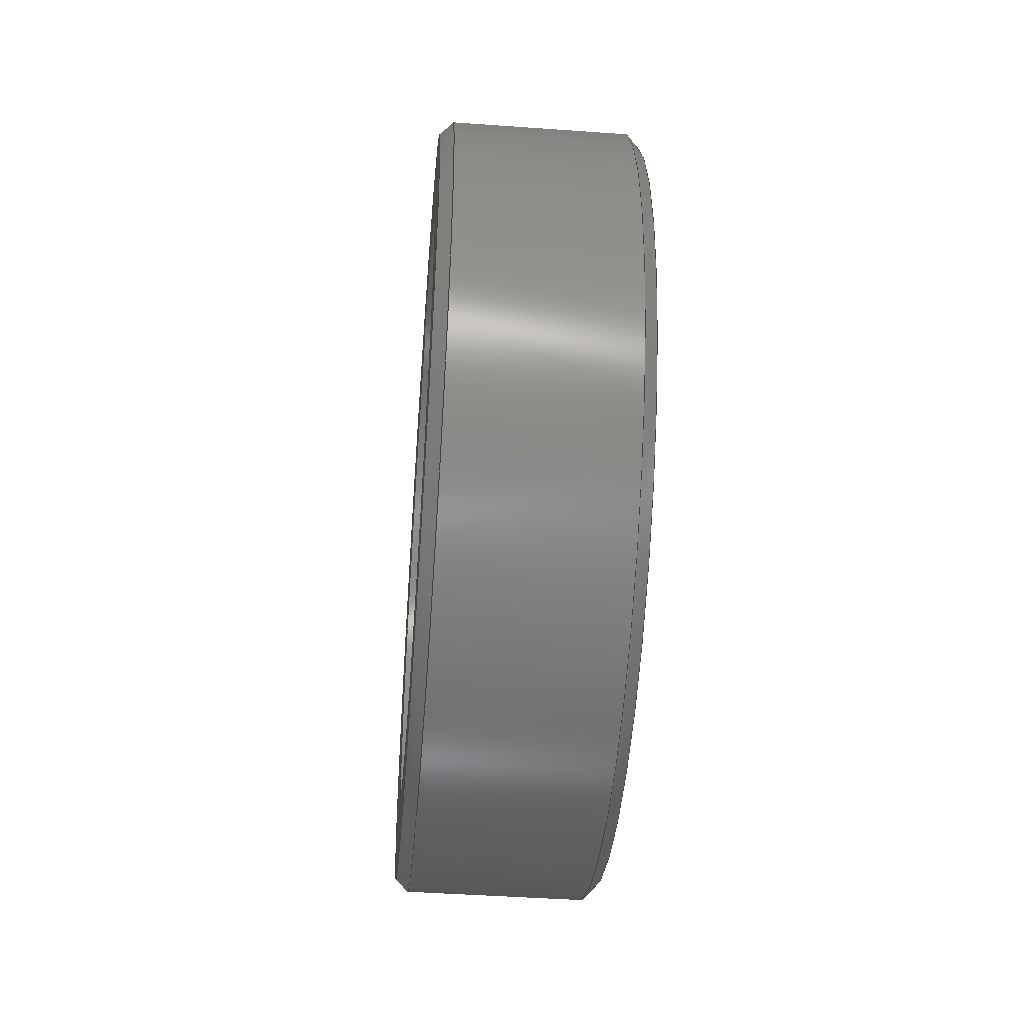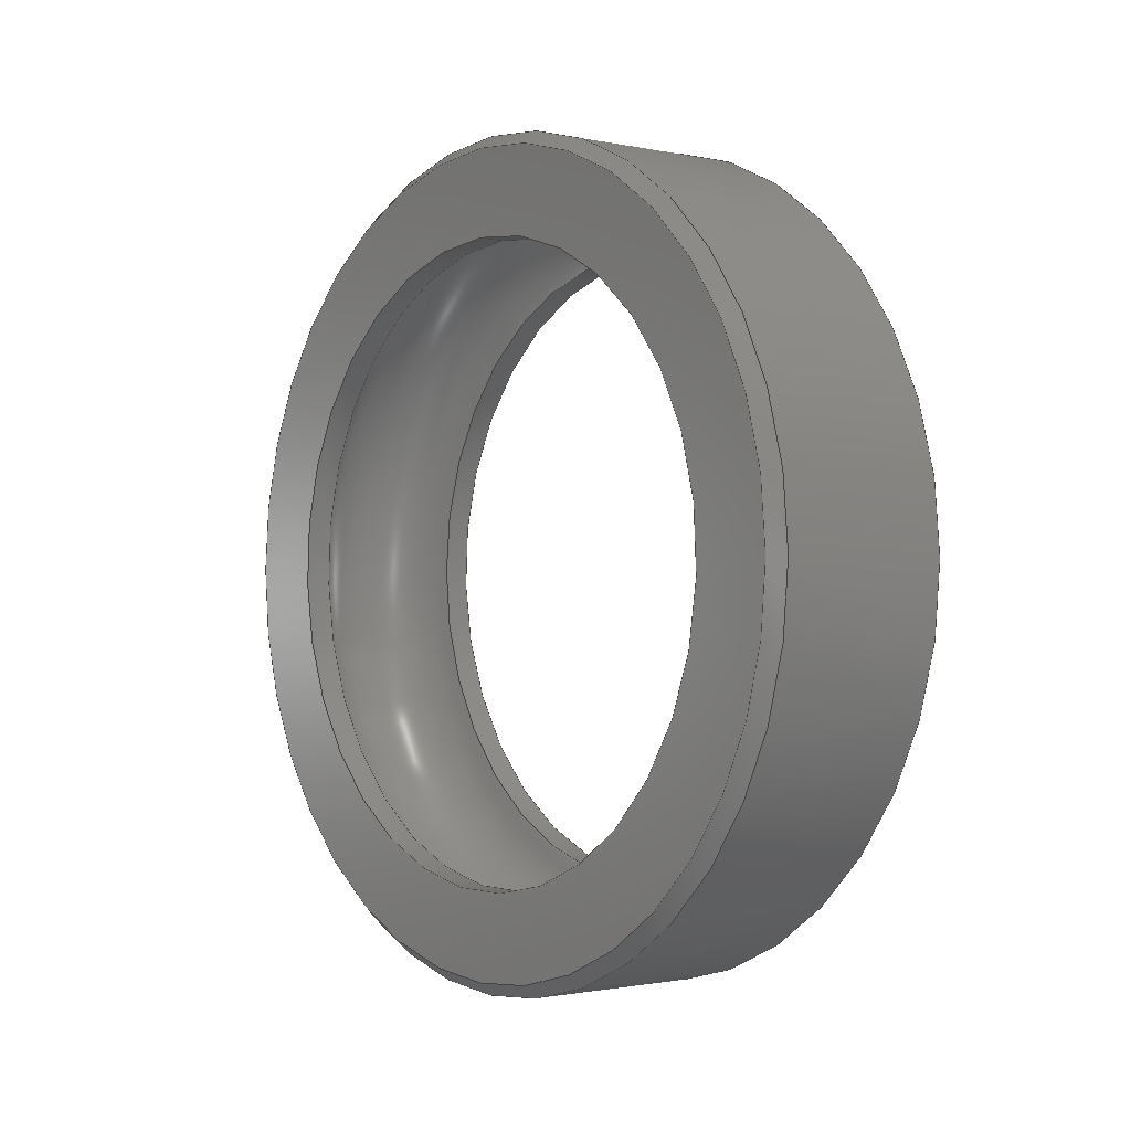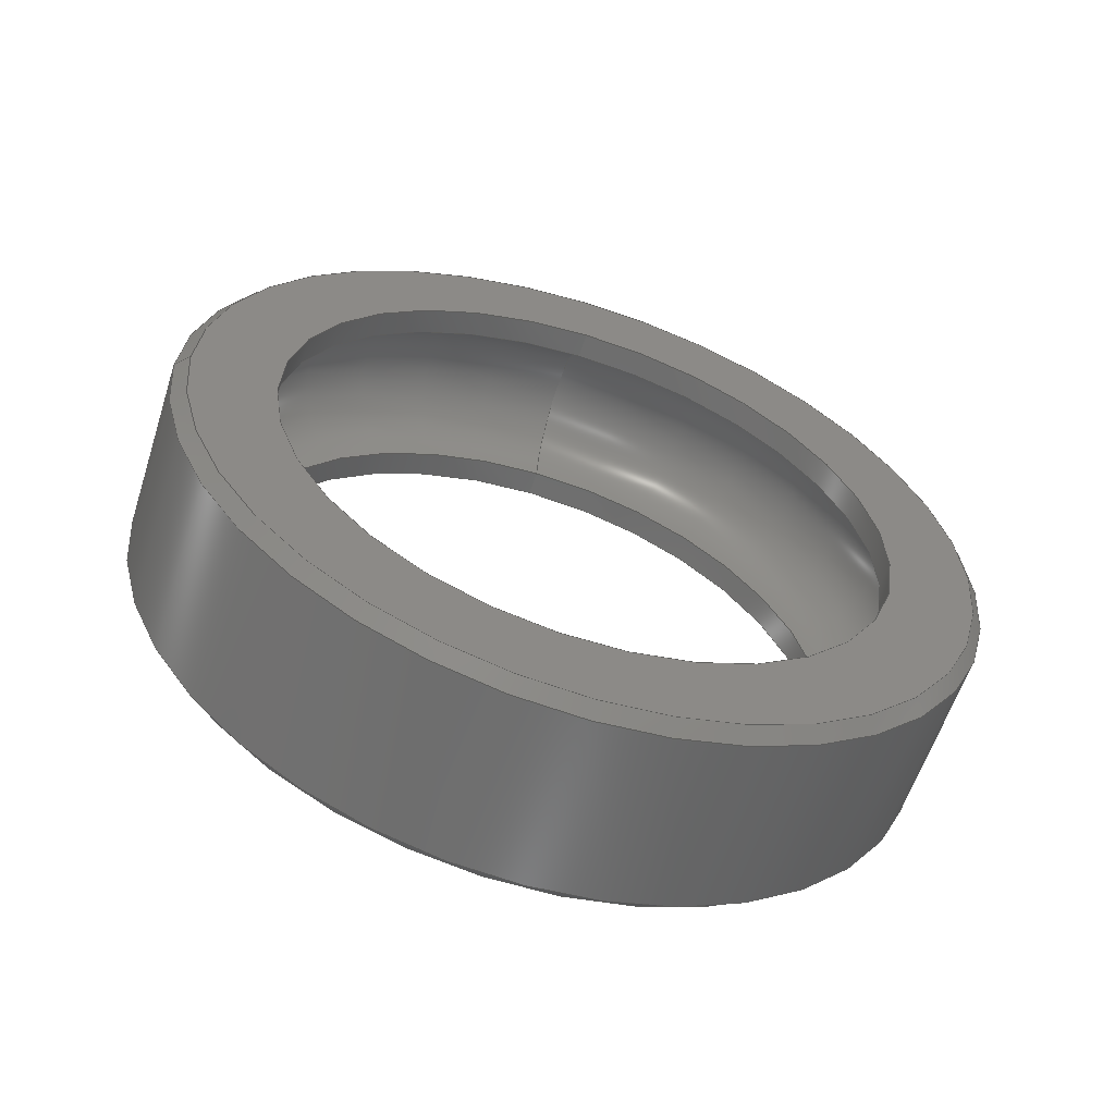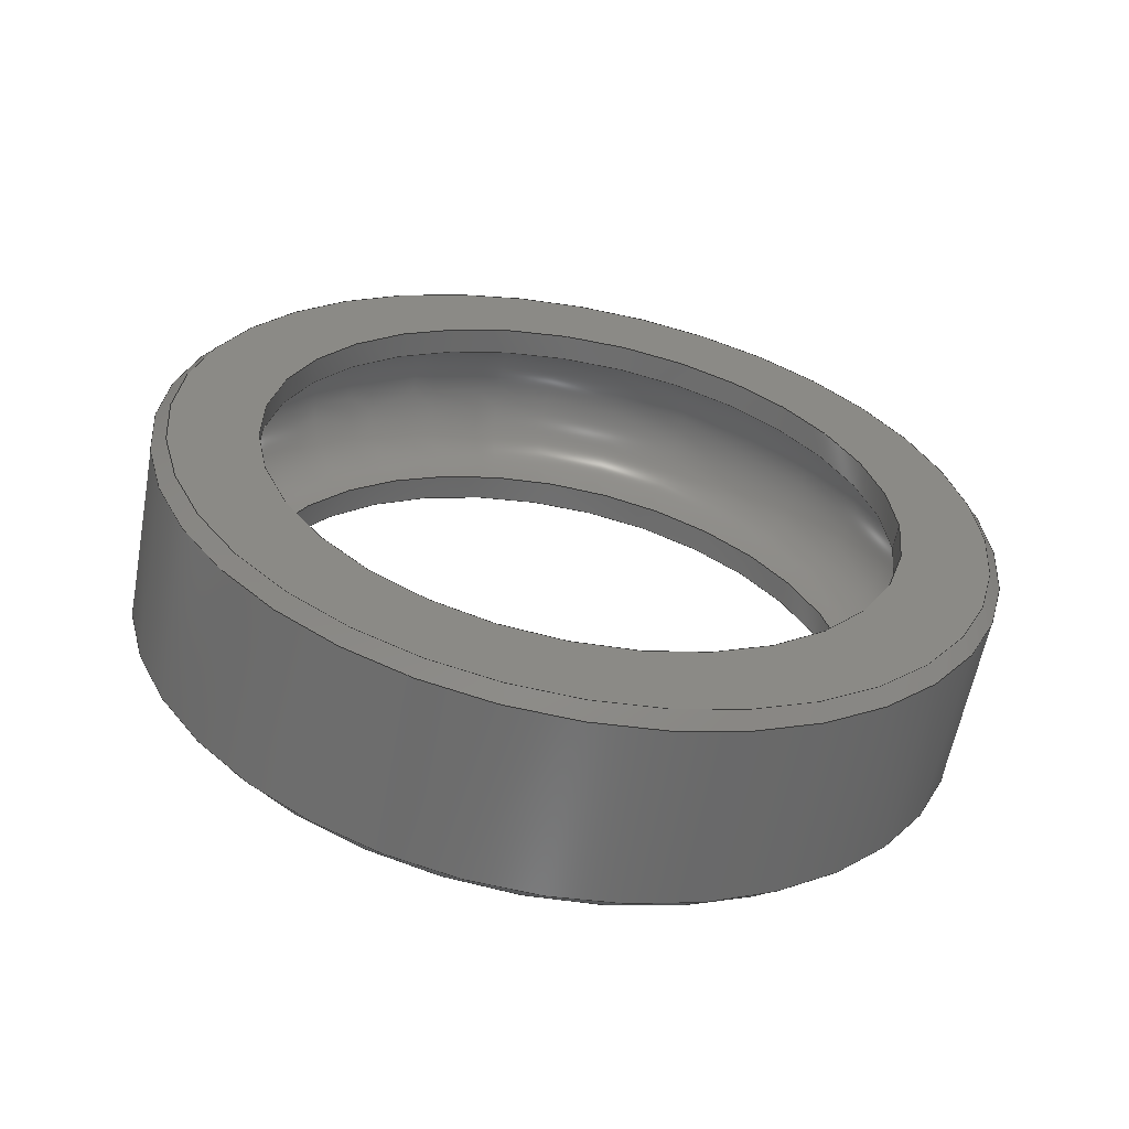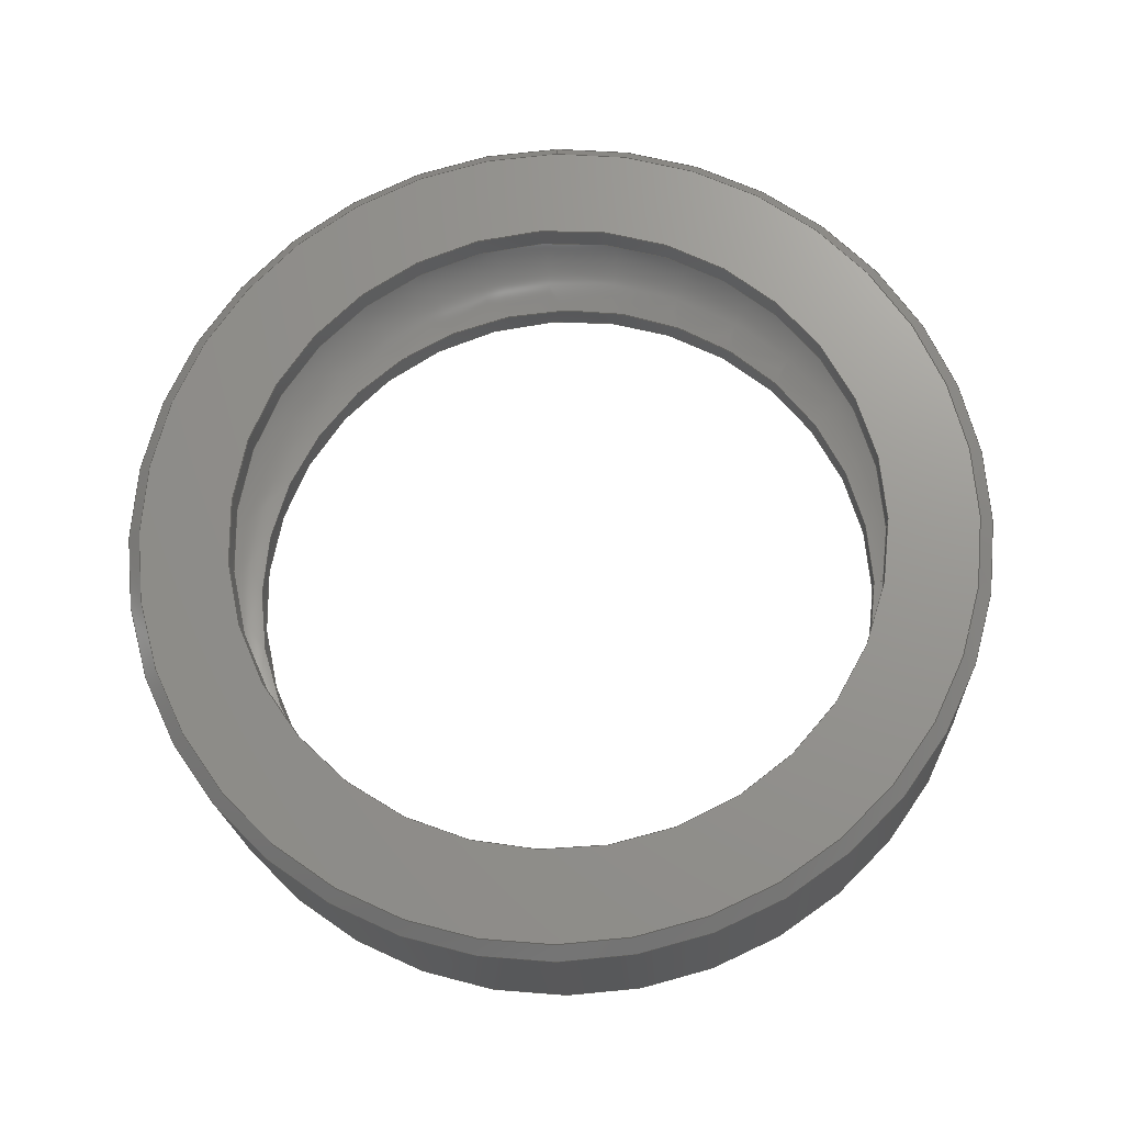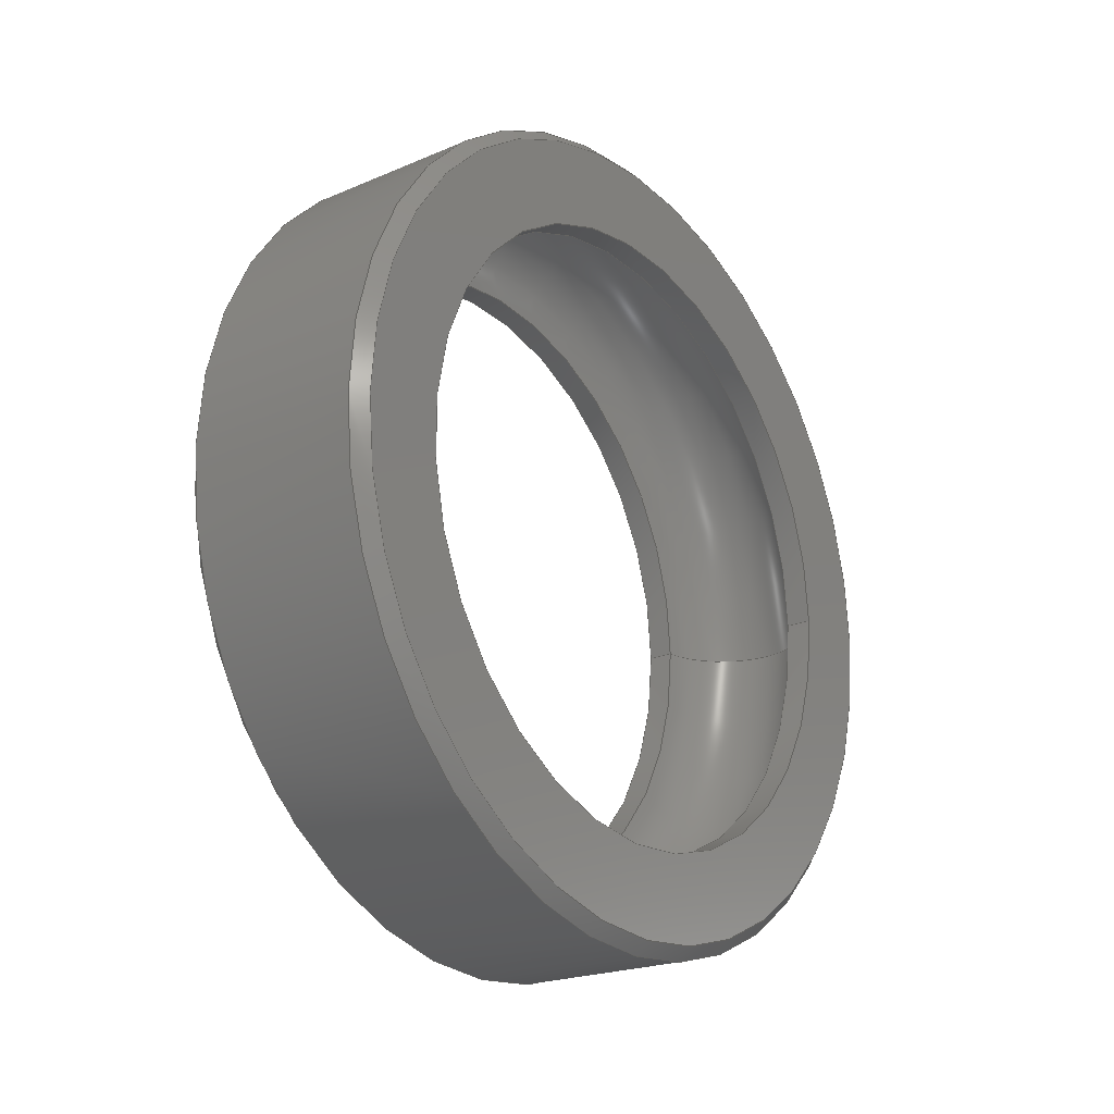
<metadata>
{"format":"step","ext":"step","renderer":"f3d","projection":"perspective","resolution":1024,"background":"white","views":[{"elev":-45.6,"azim":175.3,"up":"+Z"},{"elev":-1.2,"azim":142.0,"up":"+Y"},{"elev":-59.6,"azim":72.1,"up":"+Y"},{"elev":-60.2,"azim":79.4,"up":"+Z"},{"elev":-19.9,"azim":93.1,"up":"+Z"},{"elev":-21.5,"azim":37.0,"up":"+Z"}]}
</metadata>
<code>
ISO-10303-21;
DATA;
#1=PROPERTY_DEFINITION_REPRESENTATION(#5,#3);
#2=PROPERTY_DEFINITION_REPRESENTATION(#6,#4);
#3=REPRESENTATION('',(#7),#188);
#4=REPRESENTATION('',(#8),#188);
#5=PROPERTY_DEFINITION('pmi validation property','',#193);
#6=PROPERTY_DEFINITION('pmi validation property','',#193);
#7=VALUE_REPRESENTATION_ITEM('number of annotations',COUNT_MEASURE(0));
#8=VALUE_REPRESENTATION_ITEM('number of views',COUNT_MEASURE(0));
#9=SHAPE_REPRESENTATION_RELATIONSHIP('','',#110,#10);
#10=ADVANCED_BREP_SHAPE_REPRESENTATION('',(#108),#188);
#11=CONICAL_SURFACE('',#126,0.0127,0.7854);
#12=CONICAL_SURFACE('',#127,0.0123,0.7854);
#13=TOROIDAL_SURFACE('',#125,0.009525,0.002381);
#14=PLANE('',#115);
#15=PLANE('',#120);
#16=ORIENTED_EDGE('',*,*,#32,.T.);
#17=ORIENTED_EDGE('',*,*,#33,.T.);
#18=ORIENTED_EDGE('',*,*,#34,.T.);
#19=ORIENTED_EDGE('',*,*,#33,.F.);
#20=ORIENTED_EDGE('',*,*,#35,.T.);
#21=ORIENTED_EDGE('',*,*,#36,.T.);
#22=ORIENTED_EDGE('',*,*,#37,.T.);
#23=ORIENTED_EDGE('',*,*,#38,.F.);
#24=ORIENTED_EDGE('',*,*,#39,.T.);
#25=ORIENTED_EDGE('',*,*,#38,.T.);
#26=ORIENTED_EDGE('',*,*,#39,.F.);
#27=ORIENTED_EDGE('',*,*,#32,.F.);
#28=ORIENTED_EDGE('',*,*,#37,.F.);
#29=ORIENTED_EDGE('',*,*,#35,.F.);
#30=ORIENTED_EDGE('',*,*,#36,.F.);
#31=ORIENTED_EDGE('',*,*,#34,.F.);
#32=EDGE_CURVE('',#40,#40,#48,.T.);
#33=EDGE_CURVE('',#41,#41,#49,.T.);
#34=EDGE_CURVE('',#42,#42,#50,.T.);
#35=EDGE_CURVE('',#43,#43,#51,.T.);
#36=EDGE_CURVE('',#44,#44,#52,.F.);
#37=EDGE_CURVE('',#45,#45,#53,.F.);
#38=EDGE_CURVE('',#46,#46,#54,.F.);
#39=EDGE_CURVE('',#47,#47,#55,.T.);
#40=VERTEX_POINT('',#165);
#41=VERTEX_POINT('',#167);
#42=VERTEX_POINT('',#170);
#43=VERTEX_POINT('',#173);
#44=VERTEX_POINT('',#175);
#45=VERTEX_POINT('',#178);
#46=VERTEX_POINT('',#180);
#47=VERTEX_POINT('',#183);
#48=CIRCLE('',#113,0.009652);
#49=CIRCLE('',#114,0.009652);
#50=CIRCLE('',#116,0.0123);
#51=CIRCLE('',#118,0.0127);
#52=CIRCLE('',#119,0.0127);
#53=CIRCLE('',#121,0.0123);
#54=CIRCLE('',#122,0.009652);
#55=CIRCLE('',#124,0.009652);
#56=EDGE_LOOP('',(#16));
#57=EDGE_LOOP('',(#17));
#58=EDGE_LOOP('',(#18));
#59=EDGE_LOOP('',(#19));
#60=EDGE_LOOP('',(#20));
#61=EDGE_LOOP('',(#21));
#62=EDGE_LOOP('',(#22));
#63=EDGE_LOOP('',(#23));
#64=EDGE_LOOP('',(#24));
#65=EDGE_LOOP('',(#25));
#66=EDGE_LOOP('',(#26));
#67=EDGE_LOOP('',(#27));
#68=EDGE_LOOP('',(#28));
#69=EDGE_LOOP('',(#29));
#70=EDGE_LOOP('',(#30));
#71=EDGE_LOOP('',(#31));
#72=FACE_BOUND('',#56,.T.);
#73=FACE_BOUND('',#57,.T.);
#74=FACE_BOUND('',#58,.T.);
#75=FACE_BOUND('',#59,.T.);
#76=FACE_BOUND('',#60,.T.);
#77=FACE_BOUND('',#61,.T.);
#78=FACE_BOUND('',#62,.T.);
#79=FACE_BOUND('',#63,.T.);
#80=FACE_BOUND('',#64,.T.);
#81=FACE_BOUND('',#65,.T.);
#82=FACE_BOUND('',#66,.T.);
#83=FACE_BOUND('',#67,.T.);
#84=FACE_BOUND('',#68,.T.);
#85=FACE_BOUND('',#69,.T.);
#86=FACE_BOUND('',#70,.T.);
#87=FACE_BOUND('',#71,.T.);
#88=CYLINDRICAL_SURFACE('',#112,0.009652);
#89=CYLINDRICAL_SURFACE('',#117,0.0127);
#90=CYLINDRICAL_SURFACE('',#123,0.009652);
#91=ADVANCED_FACE('',(#72,#73),#88,.F.);
#92=ADVANCED_FACE('',(#74,#75),#14,.T.);
#93=ADVANCED_FACE('',(#76,#77),#89,.T.);
#94=ADVANCED_FACE('',(#78,#79),#15,.F.);
#95=ADVANCED_FACE('',(#80,#81),#90,.F.);
#96=ADVANCED_FACE('',(#82,#83),#13,.F.);
#97=ADVANCED_FACE('',(#84,#85),#11,.T.);
#98=ADVANCED_FACE('',(#86,#87),#12,.T.);
#99=CLOSED_SHELL('',(#91,#92,#93,#94,#95,#96,#97,#98));
#100=STYLED_ITEM('',(#101),#108);
#101=PRESENTATION_STYLE_ASSIGNMENT((#102));
#102=SURFACE_STYLE_USAGE(.BOTH.,#103);
#103=SURFACE_SIDE_STYLE('',(#104));
#104=SURFACE_STYLE_FILL_AREA(#105);
#105=FILL_AREA_STYLE('',(#106));
#106=FILL_AREA_STYLE_COLOUR('',#107);
#107=COLOUR_RGB('',0.7137,0.7608,0.8);
#108=MANIFOLD_SOLID_BREP('Part 133',#99);
#109=SHAPE_DEFINITION_REPRESENTATION(#193,#110);
#110=SHAPE_REPRESENTATION('Part 133',(#111),#188);
#111=AXIS2_PLACEMENT_3D('',#162,#128,#129);
#112=AXIS2_PLACEMENT_3D('',#163,#130,#131);
#113=AXIS2_PLACEMENT_3D('',#164,#132,#133);
#114=AXIS2_PLACEMENT_3D('',#166,#134,#135);
#115=AXIS2_PLACEMENT_3D('',#168,#136,#137);
#116=AXIS2_PLACEMENT_3D('',#169,#138,#139);
#117=AXIS2_PLACEMENT_3D('',#171,#140,#141);
#118=AXIS2_PLACEMENT_3D('',#172,#142,#143);
#119=AXIS2_PLACEMENT_3D('',#174,#144,#145);
#120=AXIS2_PLACEMENT_3D('',#176,#146,#147);
#121=AXIS2_PLACEMENT_3D('',#177,#148,#149);
#122=AXIS2_PLACEMENT_3D('',#179,#150,#151);
#123=AXIS2_PLACEMENT_3D('',#181,#152,#153);
#124=AXIS2_PLACEMENT_3D('',#182,#154,#155);
#125=AXIS2_PLACEMENT_3D('',#184,#156,#157);
#126=AXIS2_PLACEMENT_3D('',#185,#158,#159);
#127=AXIS2_PLACEMENT_3D('',#186,#160,#161);
#128=DIRECTION('',(0,0,1));
#129=DIRECTION('',(1,0,0));
#130=DIRECTION('',(-1,-2.262e-51,1.541e-33));
#131=DIRECTION('',(0,1,-2.04e-34));
#132=DIRECTION('',(1,2.262e-51,-1.541e-33));
#133=DIRECTION('',(0,-1,2.04e-34));
#134=DIRECTION('',(-1,-2.262e-51,1.541e-33));
#135=DIRECTION('',(0,1,-2.04e-34));
#136=DIRECTION('',(-1,-2.262e-51,1.541e-33));
#137=DIRECTION('',(2.262e-51,1,-4.276e-50));
#138=DIRECTION('',(-1,-2.262e-51,1.541e-33));
#139=DIRECTION('',(0,1,-2.04e-34));
#140=DIRECTION('',(1,2.262e-51,0));
#141=DIRECTION('',(0,-1,2.04e-34));
#142=DIRECTION('',(-1,-1.84e-17,1.109e-17));
#143=DIRECTION('',(1.109e-17,2.04e-34,1));
#144=DIRECTION('',(-1,-1.84e-17,1.109e-17));
#145=DIRECTION('',(1.109e-17,2.04e-34,1));
#146=DIRECTION('',(-1,-2.262e-51,1.541e-33));
#147=DIRECTION('',(2.262e-51,1,-4.276e-50));
#148=DIRECTION('',(-1,-2.262e-51,1.541e-33));
#149=DIRECTION('',(0,1,-2.04e-34));
#150=DIRECTION('',(-1,-2.262e-51,1.541e-33));
#151=DIRECTION('',(0,1,-2.04e-34));
#152=DIRECTION('',(-1,-2.262e-51,1.541e-33));
#153=DIRECTION('',(0,1,-2.04e-34));
#154=DIRECTION('',(-1,-2.262e-51,1.541e-33));
#155=DIRECTION('',(0,1,-2.04e-34));
#156=DIRECTION('',(-1,-2.262e-51,1.541e-33));
#157=DIRECTION('',(0,1,-2.04e-34));
#158=DIRECTION('',(-1,-1.84e-17,1.109e-17));
#159=DIRECTION('',(1.109e-17,2.04e-34,1));
#160=DIRECTION('',(1,1.84e-17,-1.109e-17));
#161=DIRECTION('',(-1.109e-17,-2.04e-34,-1));
#162=CARTESIAN_POINT('',(0,0,0));
#163=CARTESIAN_POINT('',(-0.3337,-0.5188,0.0081));
#164=CARTESIAN_POINT('',(-0.3393,-0.5188,0.0081));
#165=CARTESIAN_POINT('',(-0.3393,-0.5284,0.0081));
#166=CARTESIAN_POINT('',(-0.3401,-0.5188,0.0081));
#167=CARTESIAN_POINT('',(-0.3401,-0.5091,0.0081));
#168=CARTESIAN_POINT('',(-0.3401,-0.549,0.0149));
#169=CARTESIAN_POINT('',(-0.3401,-0.5188,0.0081));
#170=CARTESIAN_POINT('',(-0.3401,-0.5065,0.0081));
#171=CARTESIAN_POINT('',(-0.3401,-0.5188,0.0081));
#172=CARTESIAN_POINT('',(-0.3341,-0.5188,0.0081));
#173=CARTESIAN_POINT('',(-0.3341,-0.5188,0.0208));
#174=CARTESIAN_POINT('',(-0.3397,-0.5188,0.0081));
#175=CARTESIAN_POINT('',(-0.3397,-0.5188,0.0208));
#176=CARTESIAN_POINT('',(-0.3337,-0.5188,0.0081));
#177=CARTESIAN_POINT('',(-0.3337,-0.5188,0.0081));
#178=CARTESIAN_POINT('',(-0.3337,-0.5065,0.0081));
#179=CARTESIAN_POINT('',(-0.3337,-0.5188,0.0081));
#180=CARTESIAN_POINT('',(-0.3337,-0.5091,0.0081));
#181=CARTESIAN_POINT('',(-0.3337,-0.5188,0.0081));
#182=CARTESIAN_POINT('',(-0.3345,-0.5188,0.0081));
#183=CARTESIAN_POINT('',(-0.3345,-0.5091,0.0081));
#184=CARTESIAN_POINT('',(-0.3369,-0.5188,0.0081));
#185=CARTESIAN_POINT('',(-0.3341,-0.5188,0.0081));
#186=CARTESIAN_POINT('',(-0.3401,-0.5188,0.0081));
#187=MECHANICAL_DESIGN_GEOMETRIC_PRESENTATION_REPRESENTATION('',(#100),
#188);
#188=(
GEOMETRIC_REPRESENTATION_CONTEXT(3)
GLOBAL_UNCERTAINTY_ASSIGNED_CONTEXT((#189))
GLOBAL_UNIT_ASSIGNED_CONTEXT((#192,#191,#190))
REPRESENTATION_CONTEXT('Part 133','TOP_LEVEL_ASSEMBLY_PART')
);
#189=UNCERTAINTY_MEASURE_WITH_UNIT(LENGTH_MEASURE(5e-06),#192,
'DISTANCE_ACCURACY_VALUE','Maximum Tolerance applied to model');
#190=(
NAMED_UNIT(*)
SI_UNIT($,.STERADIAN.)
SOLID_ANGLE_UNIT()
);
#191=(
NAMED_UNIT(*)
PLANE_ANGLE_UNIT()
SI_UNIT($,.RADIAN.)
);
#192=(
LENGTH_UNIT()
NAMED_UNIT(*)
SI_UNIT($,.METRE.)
);
#193=PRODUCT_DEFINITION_SHAPE('','',#194);
#194=PRODUCT_DEFINITION('','',#196,#195);
#195=PRODUCT_DEFINITION_CONTEXT('',#202,'design');
#196=PRODUCT_DEFINITION_FORMATION_WITH_SPECIFIED_SOURCE('','',#198,
 .NOT_KNOWN.);
#197=PRODUCT_RELATED_PRODUCT_CATEGORY('','',(#198));
#198=PRODUCT('Part 133','Part 133','Part 133',(#200));
#199=PRODUCT_CATEGORY('','');
#200=PRODUCT_CONTEXT('',#202,'mechanical');
#201=APPLICATION_PROTOCOL_DEFINITION('international standard',
'automotive_design',2010,#202);
#202=APPLICATION_CONTEXT(
'core data for automotive mechanical design processes');
ENDSEC;
END-ISO-10303-21;

</code>
